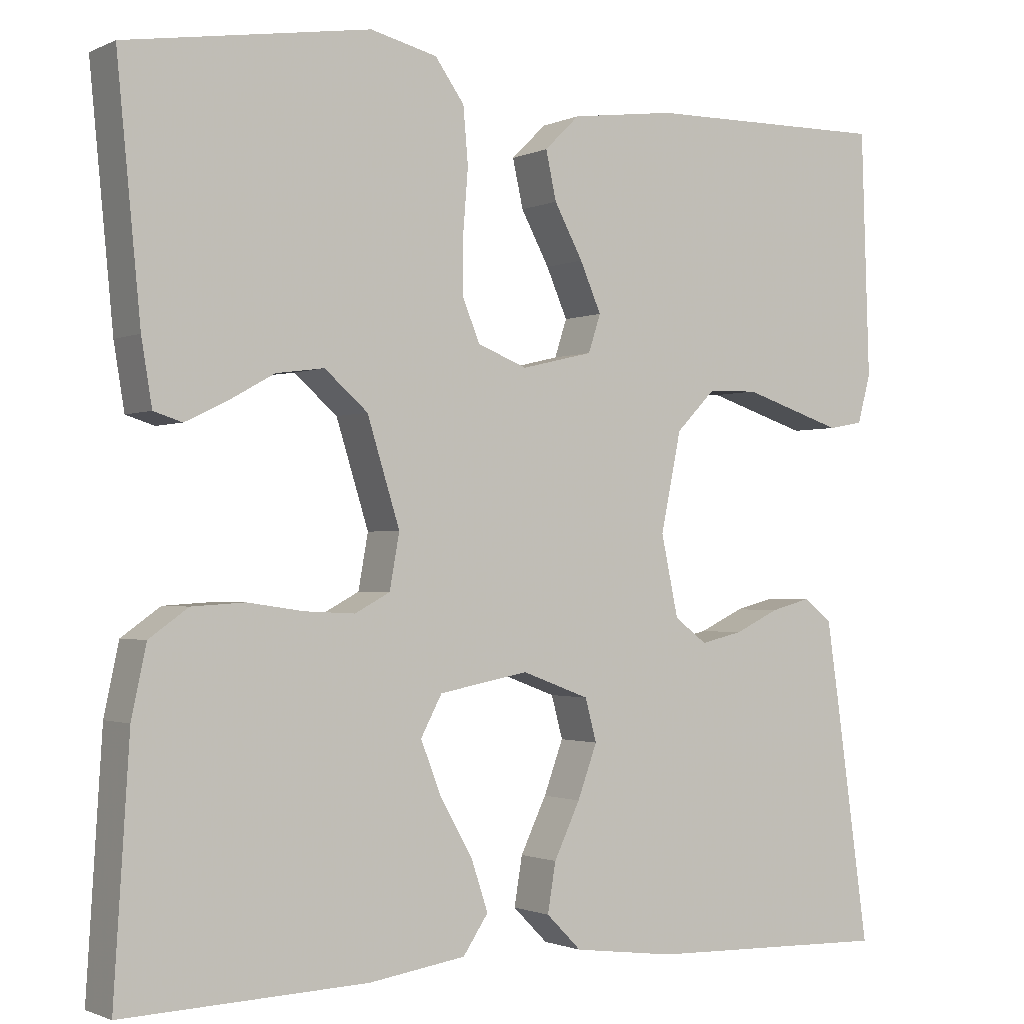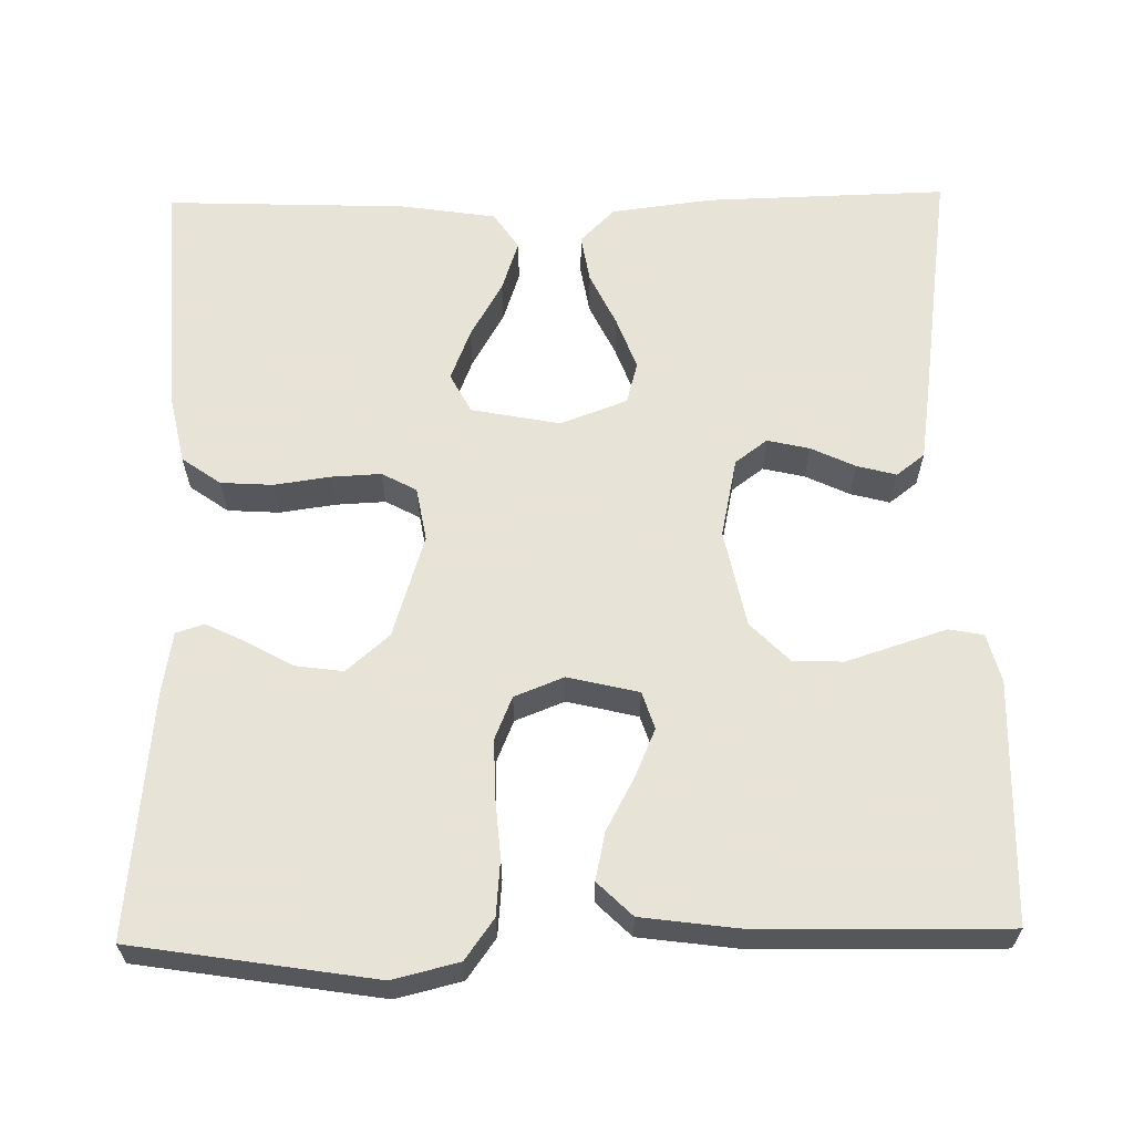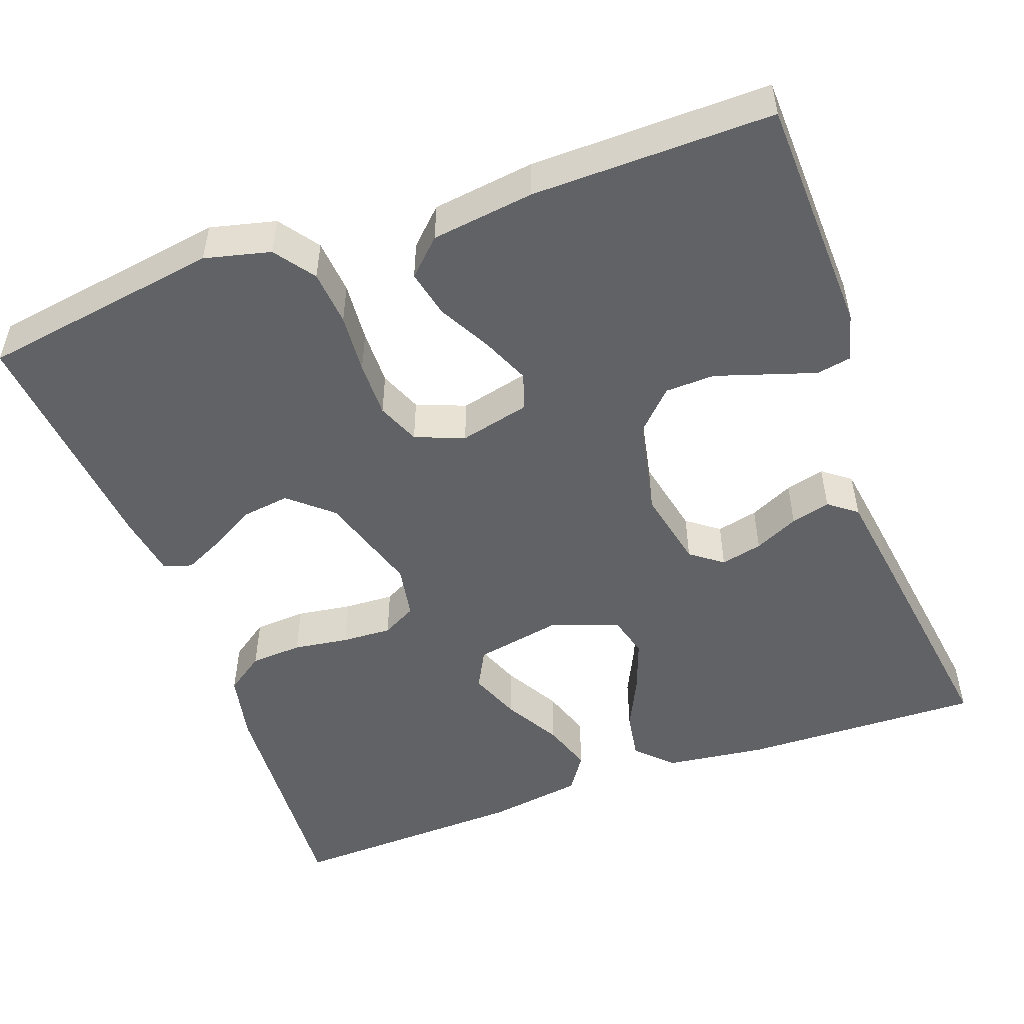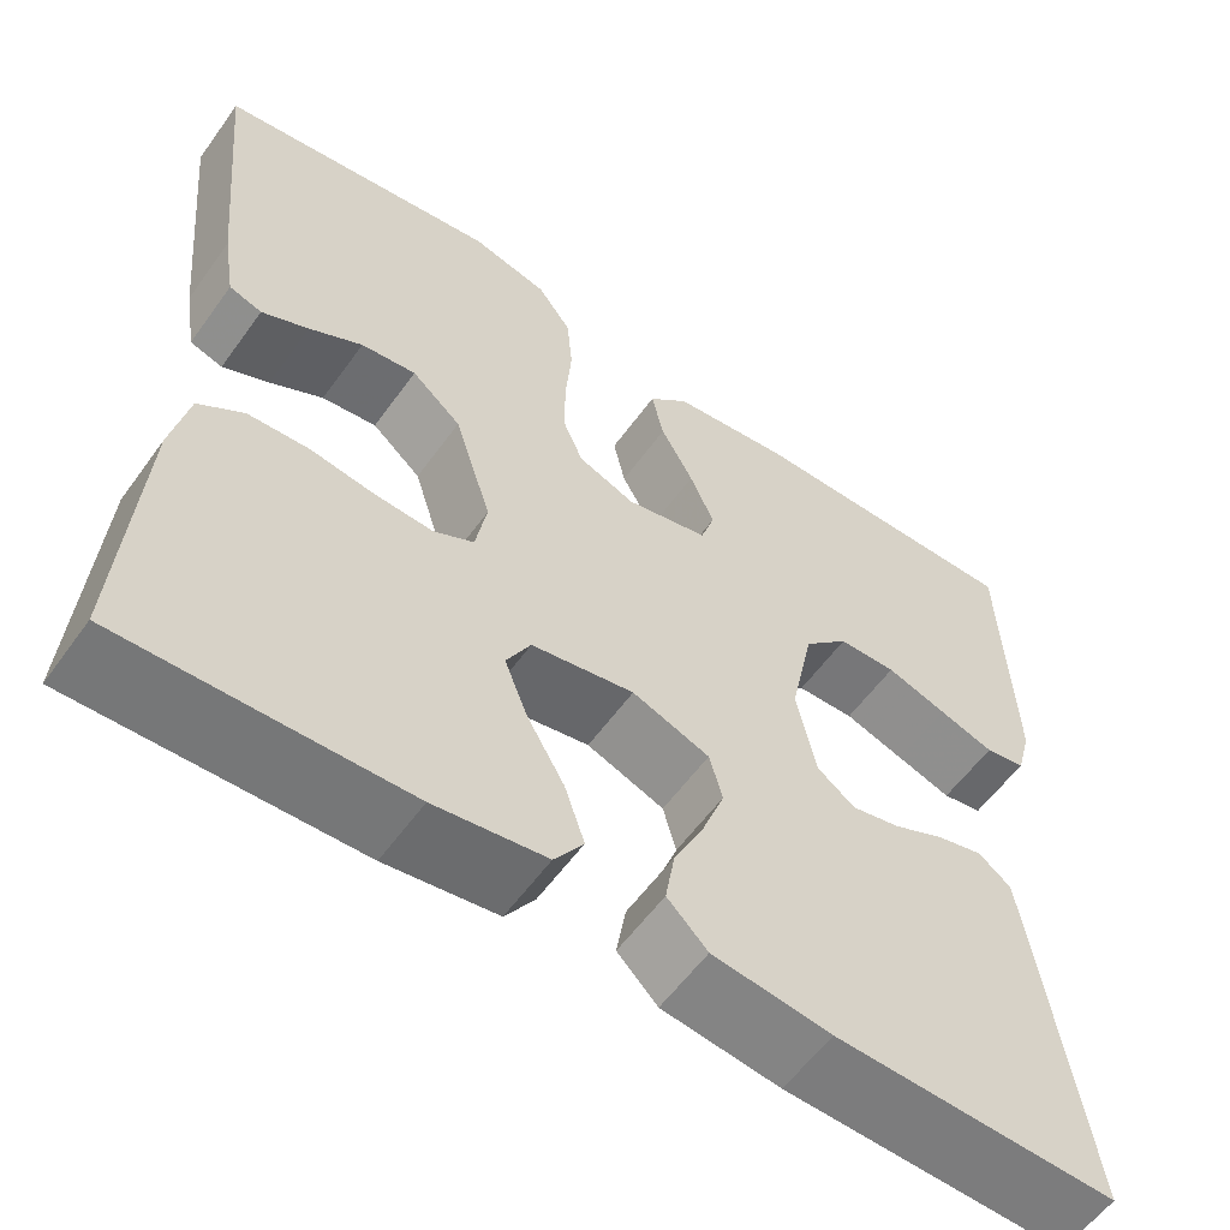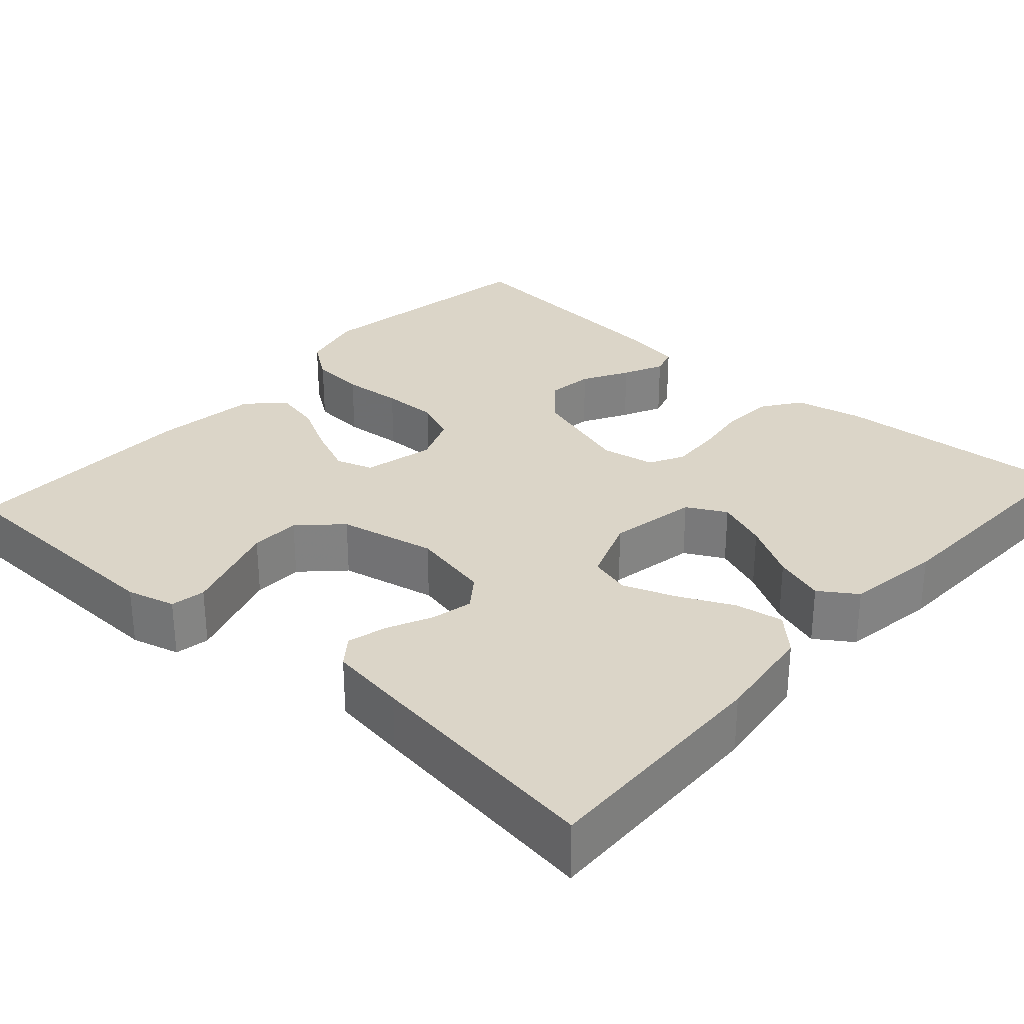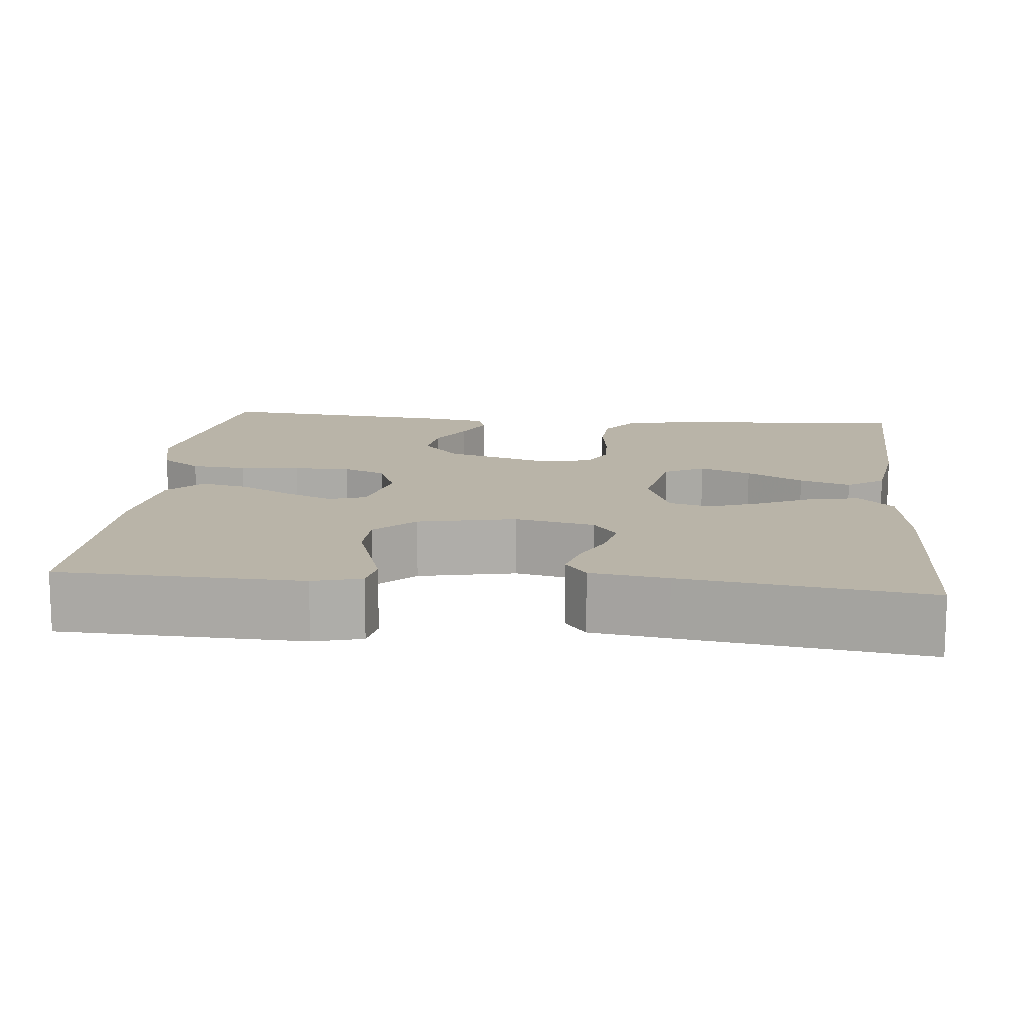
<metadata>
{"format":"obj","ext":"obj","renderer":"f3d","projection":"perspective","resolution":1024,"background":"white","views":[{"elev":-1.4,"azim":-32.7,"up":"+Z"},{"elev":62.6,"azim":-1.0,"up":"+Y"},{"elev":-50.6,"azim":19.9,"up":"+Y"},{"elev":-58.1,"azim":-35.5,"up":"+Z"},{"elev":29.6,"azim":131.7,"up":"+Y"},{"elev":13.2,"azim":95.7,"up":"+Y"}]}
</metadata>
<code>
v 0.5 0.07 -0.5
v 0.2 0.07 -0.492
v 0.074 0.07 -0.476
v 0.031 0.07 -0.433
v 0.041 0.07 -0.373
v 0.073 0.07 -0.306
v 0.097 0.07 -0.241
v 0.083 0.07 -0.189
v 0 0.07 -0.158
v -0.11 0.07 -0.179
v -0.136 0.07 -0.228
v -0.111 0.07 -0.292
v -0.071 0.07 -0.362
v -0.05 0.07 -0.425
v -0.081 0.07 -0.471
v -0.2 0.07 -0.489
v -0.5 0.07 -0.5
v -0.481 0.07 -0.2
v -0.463 0.07 -0.115
v -0.415 0.07 -0.081
v -0.35 0.07 -0.077
v -0.281 0.07 -0.087
v -0.219 0.07 -0.09
v -0.176 0.07 -0.067
v -0.164 0.07 0
v -0.204 0.07 0.128
v -0.257 0.07 0.174
v -0.316 0.07 0.166
v -0.373 0.07 0.134
v -0.423 0.07 0.11
v -0.458 0.07 0.121
v -0.471 0.07 0.2
v -0.5 0.07 0.5
v -0.2 0.07 0.547
v -0.118 0.07 0.527
v -0.082 0.07 0.477
v -0.076 0.07 0.408
v -0.082 0.07 0.333
v -0.083 0.07 0.263
v -0.061 0.07 0.21
v 0 0.07 0.186
v 0.088 0.07 0.207
v 0.103 0.07 0.253
v 0.077 0.07 0.313
v 0.042 0.07 0.378
v 0.029 0.07 0.437
v 0.072 0.07 0.479
v 0.2 0.07 0.496
v 0.5 0.07 0.5
v 0.51 0.07 0.2
v 0.494 0.07 0.14
v 0.451 0.07 0.132
v 0.392 0.07 0.151
v 0.327 0.07 0.172
v 0.265 0.07 0.17
v 0.217 0.07 0.121
v 0.192 0.07 0
v 0.213 0.07 -0.099
v 0.253 0.07 -0.129
v 0.305 0.07 -0.117
v 0.36 0.07 -0.091
v 0.409 0.07 -0.078
v 0.444 0.07 -0.105
v 0.458 0.07 -0.2
v 0.5 0 -0.5
v 0.2 0 -0.492
v 0.074 0 -0.476
v 0.031 0 -0.433
v 0.041 0 -0.373
v 0.073 0 -0.306
v 0.097 0 -0.241
v 0.083 0 -0.189
v 0 0 -0.158
v -0.11 0 -0.179
v -0.136 0 -0.228
v -0.111 0 -0.292
v -0.071 0 -0.362
v -0.05 0 -0.425
v -0.081 0 -0.471
v -0.2 0 -0.489
v -0.5 0 -0.5
v -0.481 0 -0.2
v -0.463 0 -0.115
v -0.415 0 -0.081
v -0.35 0 -0.077
v -0.281 0 -0.087
v -0.219 0 -0.09
v -0.176 0 -0.067
v -0.164 0 0
v -0.204 0 0.128
v -0.257 0 0.174
v -0.316 0 0.166
v -0.373 0 0.134
v -0.423 0 0.11
v -0.458 0 0.121
v -0.471 0 0.2
v -0.5 0 0.5
v -0.2 0 0.547
v -0.118 0 0.527
v -0.082 0 0.477
v -0.076 0 0.408
v -0.082 0 0.333
v -0.083 0 0.263
v -0.061 0 0.21
v 0 0 0.186
v 0.088 0 0.207
v 0.103 0 0.253
v 0.077 0 0.313
v 0.042 0 0.378
v 0.029 0 0.437
v 0.072 0 0.479
v 0.2 0 0.496
v 0.5 0 0.5
v 0.51 0 0.2
v 0.494 0 0.14
v 0.451 0 0.132
v 0.392 0 0.151
v 0.327 0 0.172
v 0.265 0 0.17
v 0.217 0 0.121
v 0.192 0 0
v 0.213 0 -0.099
v 0.253 0 -0.129
v 0.305 0 -0.117
v 0.36 0 -0.091
v 0.409 0 -0.078
v 0.444 0 -0.105
v 0.458 0 -0.2
f 4 5 6
f 3 4 6
f 2 3 6
f 1 2 6
f 64 1 6
f 63 64 6
f 62 63 6
f 61 62 6
f 60 61 6
f 59 60 6 7
f 58 59 7 8
f 57 58 8 9
f 56 57 9 10
f 55 56 10
f 52 53 54
f 51 52 54
f 50 51 54
f 49 50 54
f 48 49 54
f 47 48 54
f 46 47 54
f 45 46 54
f 44 45 54
f 43 44 54 55
f 42 43 55
f 41 42 55 10
f 36 37 38
f 35 36 38
f 34 35 38
f 33 34 38
f 32 33 38
f 31 32 38
f 30 31 38
f 29 30 38
f 28 29 38
f 27 28 38 39
f 26 27 39 40
f 20 21 22
f 19 20 22
f 18 19 22
f 17 18 22
f 16 17 22
f 15 16 22
f 14 15 22
f 13 14 22
f 12 13 22
f 11 12 22 23
f 10 11 23 24
f 25 26 40 41
f 10 24 25 41
f 70 69 68
f 70 68 67
f 70 67 66
f 70 66 65
f 70 65 128
f 70 128 127
f 70 127 126
f 70 126 125
f 70 125 124
f 71 70 124 123
f 72 71 123 122
f 73 72 122 121
f 74 73 121 120
f 74 120 119
f 118 117 116
f 118 116 115
f 118 115 114
f 118 114 113
f 118 113 112
f 118 112 111
f 118 111 110
f 118 110 109
f 118 109 108
f 119 118 108 107
f 119 107 106
f 74 119 106 105
f 102 101 100
f 102 100 99
f 102 99 98
f 102 98 97
f 102 97 96
f 102 96 95
f 102 95 94
f 102 94 93
f 102 93 92
f 103 102 92 91
f 104 103 91 90
f 86 85 84
f 86 84 83
f 86 83 82
f 86 82 81
f 86 81 80
f 86 80 79
f 86 79 78
f 86 78 77
f 86 77 76
f 87 86 76 75
f 88 87 75 74
f 105 104 90 89
f 105 89 88 74
f 1 65 66 2
f 2 66 67 3
f 3 67 68 4
f 4 68 69 5
f 5 69 70 6
f 6 70 71 7
f 7 71 72 8
f 8 72 73 9
f 9 73 74 10
f 10 74 75 11
f 11 75 76 12
f 12 76 77 13
f 13 77 78 14
f 14 78 79 15
f 15 79 80 16
f 16 80 81 17
f 17 81 82 18
f 18 82 83 19
f 19 83 84 20
f 20 84 85 21
f 21 85 86 22
f 22 86 87 23
f 23 87 88 24
f 24 88 89 25
f 25 89 90 26
f 26 90 91 27
f 27 91 92 28
f 28 92 93 29
f 29 93 94 30
f 30 94 95 31
f 31 95 96 32
f 32 96 97 33
f 33 97 98 34
f 34 98 99 35
f 35 99 100 36
f 36 100 101 37
f 37 101 102 38
f 38 102 103 39
f 39 103 104 40
f 40 104 105 41
f 41 105 106 42
f 42 106 107 43
f 43 107 108 44
f 44 108 109 45
f 45 109 110 46
f 46 110 111 47
f 47 111 112 48
f 48 112 113 49
f 49 113 114 50
f 50 114 115 51
f 51 115 116 52
f 52 116 117 53
f 53 117 118 54
f 54 118 119 55
f 55 119 120 56
f 56 120 121 57
f 57 121 122 58
f 58 122 123 59
f 59 123 124 60
f 60 124 125 61
f 61 125 126 62
f 62 126 127 63
f 63 127 128 64
f 64 128 65 1

</code>
